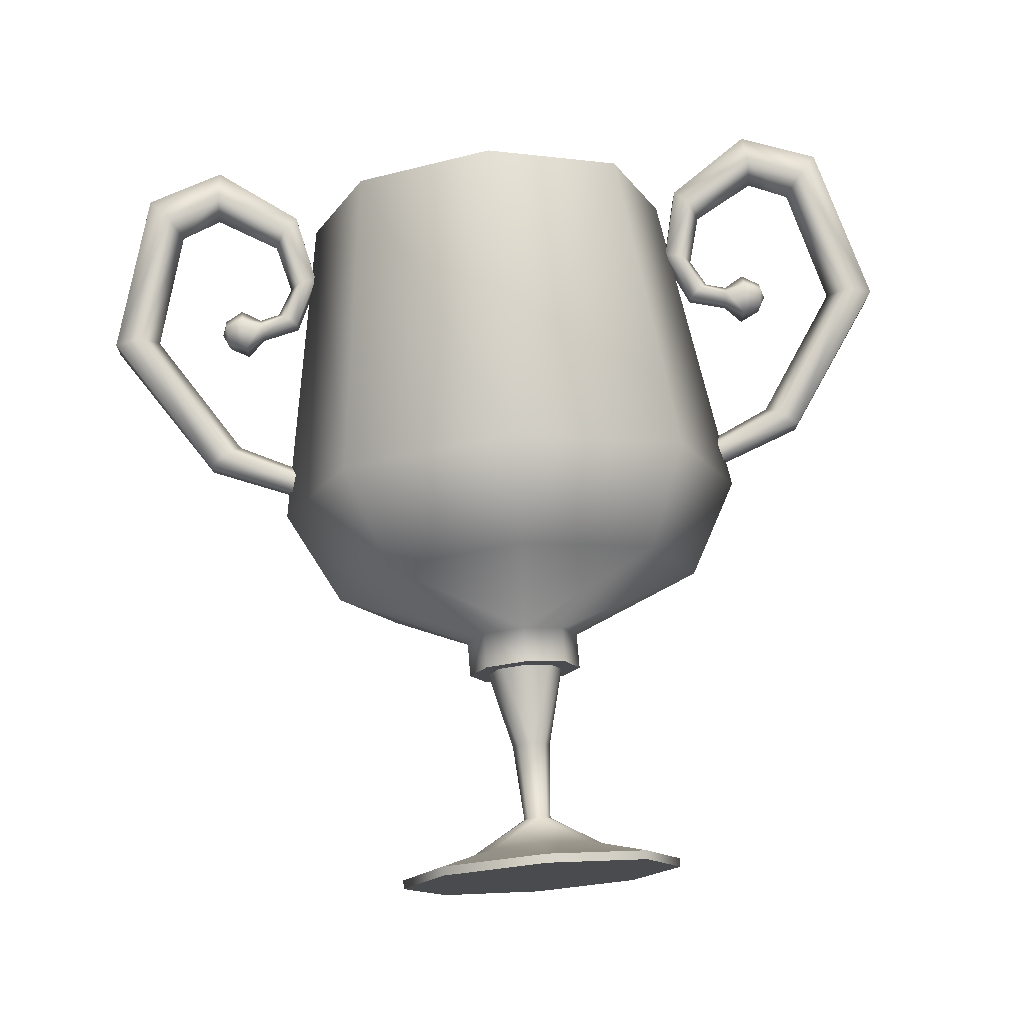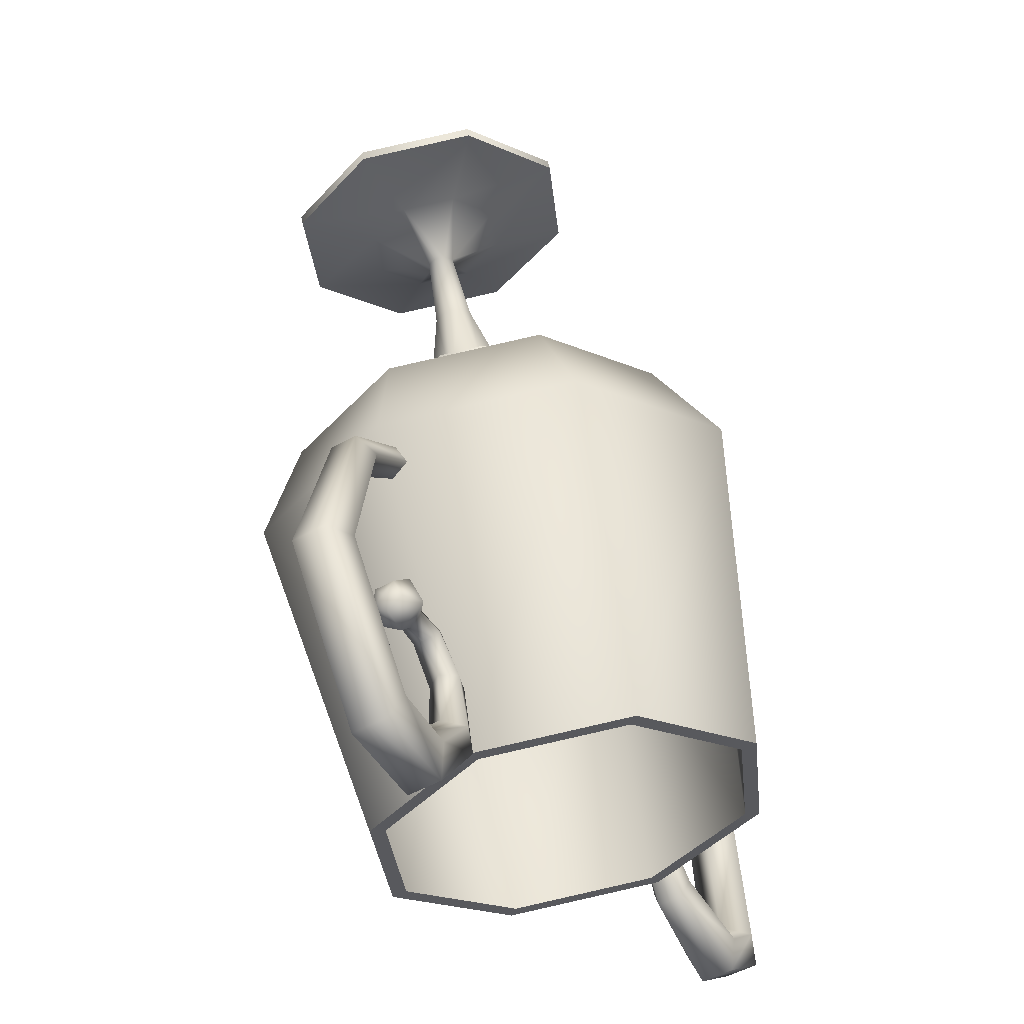
<metadata>
{"format":"obj","ext":"obj","renderer":"f3d","projection":"perspective","resolution":1024,"background":"white","views":[{"elev":62.6,"azim":-4.8,"up":"+Y"},{"elev":-27.5,"azim":118.1,"up":"+Z"}]}
</metadata>
<code>
g meger3d_Char_sundries_C16_1
v 0.2162 0.08154 -0.3658
v 0.1938 0.1926 0.03614
v 0.1529 0.2323 -0.3322
v 0.2741 0.001439 -0.006456
v -1.913e-15 0.2717 0.05379
v -4.004e-15 0.2948 -0.3183
v 0.1525 0.128 0.1338
v 0.2156 -0.02236 0.1003
v -7.769e-16 0.1903 0.1477
v 0.04671 0.0096 0.1739
v 0.06605 -0.03647 0.1636
v 6.807e-16 0.02868 0.1781
v 0.04671 0.0007729 0.2135
v 0.06605 -0.04529 0.2032
v 9.546e-16 0.01985 0.2177
v 0.06605 -0.04529 0.2032
v 1.405e-15 -0.04529 0.2032
v 0.04671 0.0007729 0.2135
v 9.546e-16 0.01985 0.2177
v 0.01552 -0.0839 0.3764
v 0.01555 -0.04965 0.295
v 0.02199 -0.06499 0.2916
v 0.01097 -0.07308 0.3788
v 1.866e-15 -0.0433 0.2964
v 2.497e-15 -0.06859 0.3798
v 0.04888 -0.04106 0.1842
v 0.03457 -0.00697 0.1918
v 9.404e-16 0.007151 0.195
v 0.01097 -0.07308 0.3788
v 0.07829 -0.09195 0.4125
v 0.05536 -0.03736 0.4247
v 0.01552 -0.0839 0.3764
v 2.497e-15 -0.06859 0.3798
v 2.319e-15 -0.01474 0.4298
v 0.1155 0.01709 0.4598
v 0.1634 -0.09683 0.4344
v 1.89e-15 0.06428 0.4703
v 0.1529 0.2323 -0.3322
v 0.1995 0.08154 -0.3658
v 0.2162 0.08154 -0.3658
v 0.1411 0.2207 -0.3348
v -4.004e-15 0.2948 -0.3183
v -3.89e-15 0.2783 -0.322
v 0.1411 0.2207 -0.3348
v 0.2521 0.0009375 -0.004206
v 0.1995 0.08154 -0.3658
v 0.1783 0.1767 0.03498
v -3.89e-15 0.2783 -0.322
v -1.748e-15 0.2496 0.05121
v 0.1999 -0.02225 0.09983
v 0.1413 0.1171 0.1309
v -6.728e-16 0.1749 0.1438
v 1.126e-15 -0.03629 0.1628
v 0.2208 0.07741 -0.2988
v 0.2568 0.1024 -0.356
v 0.2402 0.08264 -0.2923
v 0.2398 0.09842 -0.3777
v 0.2673 0.07771 -0.3487
v 0.2522 0.06528 -0.2929
v 0.3353 0.1206 -0.4034
v 0.3322 0.1171 -0.4402
v 0.3372 0.08663 -0.3887
v 0.3979 0.1159 -0.3798
v 0.421 0.1105 -0.4092
v 0.3837 0.08243 -0.3698
v 0.4711 0.06975 -0.2274
v 0.4391 0.08158 -0.2276
v 0.4193 0.05257 -0.2359
v 0.3616 0.0298 -0.06881
v 0.4711 0.05159 -0.2315
v 0.3616 0.01602 -0.07188
v 0.3396 0.04166 -0.08197
v 0.2482 0.02729 -0.04386
v 0.2519 0.0168 -0.02678
v 0.246 0.01315 -0.05901
v 0.326 0.02145 -0.09624
v 0.421 0.09212 -0.4133
v 0.2519 0.006482 -0.02908
v 0.3322 0.09901 -0.4442
v 0.2398 0.08486 -0.3807
v 0.2208 0.06711 -0.3011
v 0.2471 0.06354 -0.2416
v 0.2471 0.05431 -0.2437
v 0.2609 0.07176 -0.2516
v 0.2694 0.05839 -0.262
v 0.2903 0.0595 -0.2308
v 0.2903 0.05182 -0.2325
v 0.2916 0.06749 -0.2443
v 0.2924 0.05708 -0.2561
v 0.3104 0.04826 -0.2165
v 0.3104 0.06543 -0.2127
v 0.3134 0.0833 -0.2429
v 0.3152 0.06001 -0.2693
v 0.3326 0.06066 -0.2237
v 0.3343 0.07138 -0.2418
v 0.3354 0.05741 -0.2576
v 0.3402 0.05352 -0.2401
v 0.3104 0.04826 -0.2165
v 0.3326 0.05036 -0.226
v 0.1634 -0.09683 0.4344
v 0.1155 0.01491 0.4696
v 0.1155 0.01709 0.4598
v 0.1634 -0.09901 0.4442
v 1.957e-15 0.06209 0.4801
v 1.89e-15 0.06428 0.4703
v 0.1634 -0.09901 0.4442
v 3.071e-15 -0.09901 0.4442
v 0.1155 0.01491 0.4696
v 1.957e-15 0.06209 0.4801
v -0.2162 0.08154 -0.3658
v -0.1938 0.1926 0.03614
v -0.2741 0.001439 -0.006456
v -0.1529 0.2323 -0.3322
v -1.913e-15 0.2717 0.05379
v -4.004e-15 0.2948 -0.3183
v -0.1525 0.128 0.1338
v -0.2156 -0.02236 0.1003
v -7.769e-16 0.1903 0.1477
v -0.04671 0.0096 0.1739
v -0.06605 -0.03647 0.1636
v 6.807e-16 0.02868 0.1781
v -0.04671 0.0007729 0.2135
v -0.06605 -0.04529 0.2032
v 9.546e-16 0.01985 0.2177
v -0.06605 -0.04529 0.2032
v -0.04671 0.0007729 0.2135
v 1.405e-15 -0.04529 0.2032
v 9.546e-16 0.01985 0.2177
v -0.01552 -0.0839 0.3764
v -0.01555 -0.04965 0.295
v -0.01097 -0.07308 0.3788
v -0.02199 -0.06499 0.2916
v 1.866e-15 -0.0433 0.2964
v 2.497e-15 -0.06859 0.3798
v -0.04888 -0.04106 0.1842
v -0.03457 -0.00697 0.1918
v 9.404e-16 0.007151 0.195
v -0.01097 -0.07308 0.3788
v -0.07829 -0.09195 0.4125
v -0.01552 -0.0839 0.3764
v -0.05536 -0.03736 0.4247
v 2.497e-15 -0.06859 0.3798
v 2.319e-15 -0.01474 0.4298
v -0.1155 0.01709 0.4598
v -0.1634 -0.09683 0.4344
v 1.89e-15 0.06428 0.4703
v -0.1529 0.2323 -0.3322
v -0.1995 0.08154 -0.3658
v -0.1411 0.2207 -0.3348
v -0.2162 0.08154 -0.3658
v -4.004e-15 0.2948 -0.3183
v -3.89e-15 0.2783 -0.322
v -0.1411 0.2207 -0.3348
v -0.2521 0.0009375 -0.004206
v -0.1783 0.1767 0.03498
v -0.1995 0.08154 -0.3658
v -3.89e-15 0.2783 -0.322
v -1.748e-15 0.2496 0.05121
v -0.1999 -0.02225 0.09983
v -0.1413 0.1171 0.1309
v -6.728e-16 0.1749 0.1438
v 1.126e-15 -0.03629 0.1628
v -0.2208 0.07741 -0.2988
v -0.2568 0.1024 -0.356
v -0.2398 0.09842 -0.3777
v -0.2402 0.08264 -0.2923
v -0.2673 0.07771 -0.3487
v -0.2522 0.06528 -0.2929
v -0.3353 0.1206 -0.4034
v -0.3322 0.1171 -0.4402
v -0.3372 0.08663 -0.3887
v -0.3979 0.1159 -0.3798
v -0.421 0.1105 -0.4092
v -0.3837 0.08243 -0.3698
v -0.4711 0.06975 -0.2274
v -0.4391 0.08158 -0.2276
v -0.4193 0.05257 -0.2359
v -0.3616 0.0298 -0.06881
v -0.4711 0.05159 -0.2315
v -0.3616 0.01602 -0.07188
v -0.3396 0.04166 -0.08197
v -0.2482 0.02729 -0.04386
v -0.2519 0.0168 -0.02678
v -0.246 0.01315 -0.05901
v -0.326 0.02145 -0.09624
v -0.421 0.09212 -0.4133
v -0.3322 0.09901 -0.4442
v -0.2398 0.08486 -0.3807
v -0.2208 0.06711 -0.3011
v -0.2471 0.06354 -0.2416
v -0.2471 0.05431 -0.2437
v -0.2609 0.07176 -0.2516
v -0.2694 0.05839 -0.262
v -0.2903 0.0595 -0.2308
v -0.2903 0.05182 -0.2325
v -0.2916 0.06749 -0.2443
v -0.2924 0.05708 -0.2561
v -0.3104 0.04826 -0.2165
v -0.3104 0.06543 -0.2127
v -0.3134 0.0833 -0.2429
v -0.3152 0.06001 -0.2693
v -0.3326 0.06066 -0.2237
v -0.3343 0.07138 -0.2418
v -0.3354 0.05741 -0.2576
v -0.3402 0.05352 -0.2401
v -0.3104 0.04826 -0.2165
v -0.3326 0.05036 -0.226
v -0.1634 -0.09683 0.4344
v -0.1155 0.01491 0.4696
v -0.1634 -0.09901 0.4442
v -0.1155 0.01709 0.4598
v 1.957e-15 0.06209 0.4801
v 1.89e-15 0.06428 0.4703
v -0.1634 -0.09901 0.4442
v -0.1155 0.01491 0.4696
v 3.071e-15 -0.09901 0.4442
v 1.957e-15 0.06209 0.4801
v -0.2519 0.006482 -0.02908
v 0.2162 0.08154 -0.3658
v 0.1938 -0.1897 -0.04906
v 0.2741 0.001439 -0.006456
v 0.1529 -0.06924 -0.3994
v 1.824e-15 -0.2689 -0.0667
v -1.055e-15 -0.1317 -0.4133
v 0.1525 -0.1727 0.0668
v 0.2156 -0.02236 0.1003
v 2.164e-15 -0.235 0.05292
v 0.04671 -0.08253 0.1533
v 0.06605 -0.03647 0.1636
v 1.582e-15 -0.1016 0.1491
v 0.04671 -0.09136 0.1929
v 0.06605 -0.04529 0.2032
v 1.855e-15 -0.1104 0.1887
v 0.06605 -0.04529 0.2032
v 0.04671 -0.09136 0.1929
v 1.405e-15 -0.04529 0.2032
v 1.855e-15 -0.1104 0.1887
v 0.01552 -0.0839 0.3764
v 0.01555 -0.08033 0.2882
v 0.01097 -0.09472 0.374
v 0.02199 -0.06499 0.2916
v 2.166e-15 -0.08668 0.2867
v 2.708e-15 -0.09921 0.373
v 0.04888 -0.04106 0.1842
v 0.03457 -0.07515 0.1766
v 1.607e-15 -0.08927 0.1735
v 0.01097 -0.09472 0.374
v 0.07829 -0.09195 0.4125
v 0.01552 -0.0839 0.3764
v 0.05536 -0.1465 0.4004
v 2.708e-15 -0.09921 0.373
v 3.386e-15 -0.1692 0.3953
v 0.1155 -0.2107 0.409
v 0.1634 -0.09683 0.4344
v 4.118e-15 -0.2579 0.3985
v 0.1529 -0.06924 -0.3994
v 0.1995 0.08154 -0.3658
v 0.1411 -0.05758 -0.3968
v 0.2162 0.08154 -0.3658
v -1.055e-15 -0.1317 -0.4133
v -1.169e-15 -0.1152 -0.4097
v 0.1411 -0.05758 -0.3968
v 0.2521 0.0009375 -0.004206
v 0.1783 -0.1749 -0.04339
v 0.1995 0.08154 -0.3658
v -1.169e-15 -0.1152 -0.4097
v 1.69e-15 -0.2477 -0.05962
v 0.1999 -0.02225 0.09983
v 0.1413 -0.1616 0.06876
v 2.053e-15 -0.2194 0.05589
v 1.126e-15 -0.03629 0.1628
v 0.2208 0.05682 -0.3034
v 0.2568 0.05849 -0.3658
v 0.2398 0.07129 -0.3837
v 0.2402 0.04932 -0.2997
v 0.2673 0.07771 -0.3487
v 0.2522 0.06528 -0.2929
v 0.3353 0.06211 -0.4164
v 0.3322 0.08093 -0.4482
v 0.3372 0.08663 -0.3887
v 0.3979 0.05634 -0.3931
v 0.421 0.07371 -0.4174
v 0.3837 0.08243 -0.3698
v 0.4711 0.03343 -0.2355
v 0.4391 0.02282 -0.2407
v 0.4193 0.05257 -0.2359
v 0.3616 0.002247 -0.07495
v 0.4711 0.05159 -0.2315
v 0.3616 0.01602 -0.07188
v 0.3396 -0.00291 -0.0919
v 0.2482 -0.006083 -0.0513
v 0.2519 -0.003832 -0.03138
v 0.246 0.01315 -0.05901
v 0.326 0.02145 -0.09624
v 0.421 0.09212 -0.4133
v 0.3322 0.09901 -0.4442
v 0.2398 0.08486 -0.3807
v 0.2208 0.06711 -0.3011
v 0.2471 0.04509 -0.2457
v 0.2471 0.05431 -0.2437
v 0.2609 0.04191 -0.2583
v 0.2694 0.05839 -0.262
v 0.2903 0.04414 -0.2342
v 0.2903 0.05182 -0.2325
v 0.2916 0.04264 -0.2498
v 0.2924 0.05708 -0.2561
v 0.3104 0.04826 -0.2165
v 0.3104 0.03109 -0.2203
v 0.3134 0.02774 -0.2553
v 0.3152 0.06001 -0.2693
v 0.3326 0.04007 -0.2283
v 0.3343 0.03806 -0.2492
v 0.3354 0.05741 -0.2576
v 0.3402 0.05352 -0.2401
v 0.3104 0.04826 -0.2165
v 0.3326 0.05036 -0.226
v 0.1634 -0.09683 0.4344
v 0.1155 -0.2129 0.4188
v 0.1634 -0.09901 0.4442
v 0.1155 -0.2107 0.409
v 4.185e-15 -0.2601 0.4083
v 4.118e-15 -0.2579 0.3985
v 0.1634 -0.09901 0.4442
v 0.1155 -0.2129 0.4188
v 3.071e-15 -0.09901 0.4442
v 4.185e-15 -0.2601 0.4083
v 0.2519 0.006482 -0.02908
v -0.2162 0.08154 -0.3658
v -0.1938 -0.1897 -0.04906
v -0.1529 -0.06924 -0.3994
v -0.2741 0.001439 -0.006456
v 1.824e-15 -0.2689 -0.0667
v -1.055e-15 -0.1317 -0.4133
v -0.1525 -0.1727 0.0668
v -0.2156 -0.02236 0.1003
v 2.164e-15 -0.235 0.05292
v -0.04671 -0.08253 0.1533
v -0.06605 -0.03647 0.1636
v 1.582e-15 -0.1016 0.1491
v -0.04671 -0.09136 0.1929
v -0.06605 -0.04529 0.2032
v 1.855e-15 -0.1104 0.1887
v -0.06605 -0.04529 0.2032
v 1.405e-15 -0.04529 0.2032
v -0.04671 -0.09136 0.1929
v 1.855e-15 -0.1104 0.1887
v -0.01552 -0.0839 0.3764
v -0.01555 -0.08033 0.2882
v -0.02199 -0.06499 0.2916
v -0.01097 -0.09472 0.374
v 2.166e-15 -0.08668 0.2867
v 2.708e-15 -0.09921 0.373
v -0.04888 -0.04106 0.1842
v -0.03457 -0.07515 0.1766
v 1.607e-15 -0.08927 0.1735
v -0.01097 -0.09472 0.374
v -0.07829 -0.09195 0.4125
v -0.05536 -0.1465 0.4004
v -0.01552 -0.0839 0.3764
v 2.708e-15 -0.09921 0.373
v 3.386e-15 -0.1692 0.3953
v -0.1155 -0.2107 0.409
v -0.1634 -0.09683 0.4344
v 4.118e-15 -0.2579 0.3985
v -0.1529 -0.06924 -0.3994
v -0.1995 0.08154 -0.3658
v -0.2162 0.08154 -0.3658
v -0.1411 -0.05758 -0.3968
v -1.055e-15 -0.1317 -0.4133
v -1.169e-15 -0.1152 -0.4097
v -0.1411 -0.05758 -0.3968
v -0.2521 0.0009375 -0.004206
v -0.1995 0.08154 -0.3658
v -0.1783 -0.1749 -0.04339
v -1.169e-15 -0.1152 -0.4097
v 1.69e-15 -0.2477 -0.05962
v -0.1999 -0.02225 0.09983
v -0.1413 -0.1616 0.06876
v 2.053e-15 -0.2194 0.05589
v 1.126e-15 -0.03629 0.1628
v -0.2208 0.05682 -0.3034
v -0.2568 0.05849 -0.3658
v -0.2402 0.04932 -0.2997
v -0.2398 0.07129 -0.3837
v -0.2673 0.07771 -0.3487
v -0.2522 0.06528 -0.2929
v -0.3353 0.06211 -0.4164
v -0.3322 0.08093 -0.4482
v -0.3372 0.08663 -0.3887
v -0.3979 0.05634 -0.3931
v -0.421 0.07371 -0.4174
v -0.3837 0.08243 -0.3698
v -0.4711 0.03343 -0.2355
v -0.4391 0.02282 -0.2407
v -0.4193 0.05257 -0.2359
v -0.3616 0.002247 -0.07495
v -0.4711 0.05159 -0.2315
v -0.3616 0.01602 -0.07188
v -0.3396 -0.00291 -0.0919
v -0.2482 -0.006083 -0.0513
v -0.2519 -0.003832 -0.03138
v -0.246 0.01315 -0.05901
v -0.326 0.02145 -0.09624
v -0.421 0.09212 -0.4133
v -0.2519 0.006482 -0.02908
v -0.3322 0.09901 -0.4442
v -0.2398 0.08486 -0.3807
v -0.2208 0.06711 -0.3011
v -0.2471 0.04509 -0.2457
v -0.2471 0.05431 -0.2437
v -0.2609 0.04191 -0.2583
v -0.2694 0.05839 -0.262
v -0.2903 0.04414 -0.2342
v -0.2903 0.05182 -0.2325
v -0.2916 0.04264 -0.2498
v -0.2924 0.05708 -0.2561
v -0.3104 0.04826 -0.2165
v -0.3104 0.03109 -0.2203
v -0.3134 0.02774 -0.2553
v -0.3152 0.06001 -0.2693
v -0.3326 0.04007 -0.2283
v -0.3343 0.03806 -0.2492
v -0.3354 0.05741 -0.2576
v -0.3402 0.05352 -0.2401
v -0.3104 0.04826 -0.2165
v -0.3326 0.05036 -0.226
v -0.1634 -0.09683 0.4344
v -0.1155 -0.2129 0.4188
v -0.1155 -0.2107 0.409
v -0.1634 -0.09901 0.4442
v 4.185e-15 -0.2601 0.4083
v 4.118e-15 -0.2579 0.3985
v -0.1634 -0.09901 0.4442
v 3.071e-15 -0.09901 0.4442
v -0.1155 -0.2129 0.4188
v 4.185e-15 -0.2601 0.4083
v 0.3326 0.06066 -0.2237
v 0.3402 0.05352 -0.2401
v 0.3326 0.05036 -0.226
v 0.3326 0.04007 -0.2283
v -0.3326 0.05036 -0.226
v -0.3402 0.05352 -0.2401
v -0.3326 0.06066 -0.2237
v -0.3326 0.04007 -0.2283
g meger3d_Char_sundries_C16_1_0
f 3 2 1
f 4 1 2
f 2 3 5
f 6 5 3
f 2 7 4
f 8 4 7
f 5 9 2
f 7 2 9
f 7 10 8
f 11 8 10
f 9 12 7
f 10 7 12
f 10 13 11
f 14 11 13
f 12 15 10
f 13 10 15
f 18 17 16
f 19 17 18
f 22 21 20
f 23 20 21
f 21 24 23
f 25 23 24
f 22 26 21
f 27 21 26
f 21 27 24
f 28 24 27
f 31 30 29
f 32 29 30
f 29 33 31
f 34 31 33
f 31 35 30
f 36 30 35
f 35 31 37
f 34 37 31
f 40 39 38
f 41 38 39
f 38 41 42
f 43 42 41
f 46 45 44
f 47 44 45
f 44 47 48
f 49 48 47
f 45 50 47
f 51 47 50
f 47 51 49
f 52 49 51
f 50 53 51
f 51 53 52
f 56 55 54
f 57 54 55
f 55 56 58
f 59 58 56
f 55 60 57
f 61 57 60
f 58 62 55
f 60 55 62
f 60 63 61
f 64 61 63
f 62 65 60
f 63 60 65
f 64 63 66
f 67 66 63
f 63 65 67
f 68 67 65
f 66 67 69
f 66 69 70
f 66 70 64
f 71 70 69
f 72 69 67
f 67 68 72
f 72 73 69
f 74 69 73
f 73 72 75
f 76 75 72
f 76 72 68
f 64 77 61
f 77 64 70
f 74 78 69
f 71 69 78
f 79 61 77
f 61 79 57
f 80 57 79
f 57 80 54
f 81 54 80
f 54 81 82
f 83 82 81
f 54 82 56
f 84 56 82
f 56 84 59
f 85 59 84
f 82 83 86
f 82 86 84
f 87 86 83
f 88 84 86
f 84 88 85
f 89 85 88
f 87 90 86
f 91 86 90
f 86 91 88
f 92 88 91
f 88 92 89
f 93 89 92
f 91 94 92
f 95 92 94
f 92 95 93
f 96 93 95
f 94 97 95
f 95 97 96
f 91 98 94
f 99 94 98
f 102 101 100
f 103 100 101
f 101 102 104
f 105 104 102
f 108 107 106
f 109 107 108
f 112 111 110
f 113 110 111
f 111 114 113
f 115 113 114
f 111 112 116
f 117 116 112
f 116 118 111
f 114 111 118
f 116 117 119
f 120 119 117
f 119 121 116
f 118 116 121
f 119 120 122
f 123 122 120
f 122 124 119
f 121 119 124
f 127 126 125
f 127 128 126
f 131 130 129
f 132 129 130
f 130 131 133
f 134 133 131
f 132 130 135
f 136 135 130
f 130 133 136
f 137 136 133
f 140 139 138
f 141 138 139
f 138 141 142
f 143 142 141
f 141 139 144
f 145 144 139
f 143 141 146
f 144 146 141
f 149 148 147
f 150 147 148
f 147 151 149
f 152 149 151
f 155 154 153
f 156 153 154
f 153 157 155
f 158 155 157
f 154 155 159
f 160 159 155
f 155 158 160
f 161 160 158
f 162 159 160
f 162 160 161
f 165 164 163
f 166 163 164
f 164 167 166
f 168 166 167
f 164 165 169
f 170 169 165
f 169 171 164
f 167 164 171
f 169 170 172
f 173 172 170
f 172 174 169
f 171 169 174
f 173 175 172
f 176 172 175
f 172 176 174
f 177 174 176
f 175 178 176
f 175 179 178
f 175 173 179
f 180 178 179
f 181 176 178
f 176 181 177
f 181 178 182
f 183 182 178
f 182 184 181
f 185 181 184
f 185 177 181
f 173 170 186
f 186 179 173
f 187 186 170
f 170 165 187
f 188 187 165
f 165 163 188
f 189 188 163
f 163 190 189
f 191 189 190
f 163 166 190
f 192 190 166
f 166 168 192
f 193 192 168
f 190 194 191
f 190 192 194
f 195 191 194
f 196 194 192
f 192 193 196
f 197 196 193
f 195 194 198
f 199 198 194
f 194 196 199
f 200 199 196
f 196 197 200
f 201 200 197
f 199 200 202
f 203 202 200
f 200 201 203
f 204 203 201
f 205 202 203
f 205 203 204
f 199 202 206
f 207 206 202
f 210 209 208
f 211 208 209
f 209 212 211
f 213 211 212
f 216 215 214
f 216 217 215
f 180 218 178
f 183 178 218
f 221 220 219
f 222 219 220
f 220 223 222
f 224 222 223
f 220 221 225
f 226 225 221
f 225 227 220
f 223 220 227
f 225 226 228
f 229 228 226
f 228 230 225
f 227 225 230
f 228 229 231
f 232 231 229
f 231 233 228
f 230 228 233
f 236 235 234
f 236 237 235
f 240 239 238
f 241 238 239
f 239 240 242
f 243 242 240
f 241 239 244
f 245 244 239
f 239 242 245
f 246 245 242
f 249 248 247
f 250 247 248
f 247 250 251
f 252 251 250
f 250 248 253
f 254 253 248
f 252 250 255
f 253 255 250
f 258 257 256
f 259 256 257
f 256 260 258
f 261 258 260
f 264 263 262
f 265 262 263
f 262 266 264
f 267 264 266
f 263 264 268
f 269 268 264
f 264 267 269
f 270 269 267
f 271 268 269
f 271 269 270
f 274 273 272
f 275 272 273
f 273 276 275
f 277 275 276
f 273 274 278
f 279 278 274
f 278 280 273
f 276 273 280
f 278 279 281
f 282 281 279
f 281 283 278
f 280 278 283
f 282 284 281
f 285 281 284
f 281 285 283
f 286 283 285
f 284 287 285
f 284 288 287
f 284 282 288
f 289 287 288
f 290 285 287
f 285 290 286
f 290 287 291
f 292 291 287
f 291 293 290
f 294 290 293
f 294 286 290
f 282 279 295
f 295 288 282
f 296 295 279
f 279 274 296
f 297 296 274
f 274 272 297
f 298 297 272
f 272 299 298
f 300 298 299
f 272 275 299
f 301 299 275
f 275 277 301
f 302 301 277
f 299 303 300
f 299 301 303
f 304 300 303
f 305 303 301
f 301 302 305
f 306 305 302
f 304 303 307
f 308 307 303
f 303 305 308
f 309 308 305
f 305 306 309
f 310 309 306
f 308 309 311
f 312 311 309
f 309 310 312
f 313 312 310
f 314 311 312
f 314 312 313
f 308 311 315
f 316 315 311
f 319 318 317
f 320 317 318
f 318 321 320
f 322 320 321
f 325 324 323
f 325 326 324
f 289 327 287
f 292 287 327
f 330 329 328
f 331 328 329
f 329 330 332
f 333 332 330
f 329 334 331
f 335 331 334
f 332 336 329
f 334 329 336
f 334 337 335
f 338 335 337
f 336 339 334
f 337 334 339
f 337 340 338
f 341 338 340
f 339 342 337
f 340 337 342
f 345 344 343
f 346 344 345
f 349 348 347
f 350 347 348
f 348 351 350
f 352 350 351
f 349 353 348
f 354 348 353
f 348 354 351
f 355 351 354
f 358 357 356
f 359 356 357
f 356 360 358
f 361 358 360
f 358 362 357
f 363 357 362
f 362 358 364
f 361 364 358
f 367 366 365
f 368 365 366
f 365 368 369
f 370 369 368
f 373 372 371
f 374 371 372
f 371 374 375
f 376 375 374
f 372 377 374
f 378 374 377
f 374 378 376
f 379 376 378
f 377 380 378
f 378 380 379
f 383 382 381
f 384 381 382
f 382 383 385
f 386 385 383
f 382 387 384
f 388 384 387
f 385 389 382
f 387 382 389
f 387 390 388
f 391 388 390
f 389 392 387
f 390 387 392
f 391 390 393
f 394 393 390
f 390 392 394
f 395 394 392
f 393 394 396
f 393 396 397
f 393 397 391
f 398 397 396
f 399 396 394
f 394 395 399
f 399 400 396
f 401 396 400
f 400 399 402
f 403 402 399
f 403 399 395
f 391 404 388
f 404 391 397
f 401 405 396
f 398 396 405
f 406 388 404
f 388 406 384
f 407 384 406
f 384 407 381
f 408 381 407
f 381 408 409
f 410 409 408
f 381 409 383
f 411 383 409
f 383 411 386
f 412 386 411
f 409 410 413
f 409 413 411
f 414 413 410
f 415 411 413
f 411 415 412
f 416 412 415
f 414 417 413
f 418 413 417
f 413 418 415
f 419 415 418
f 415 419 416
f 420 416 419
f 418 421 419
f 422 419 421
f 419 422 420
f 423 420 422
f 421 424 422
f 422 424 423
f 418 425 421
f 426 421 425
f 429 428 427
f 430 427 428
f 428 429 431
f 432 431 429
f 435 434 433
f 436 434 435
f 439 438 437
f 440 438 439
f 443 442 441
f 441 442 444

</code>
